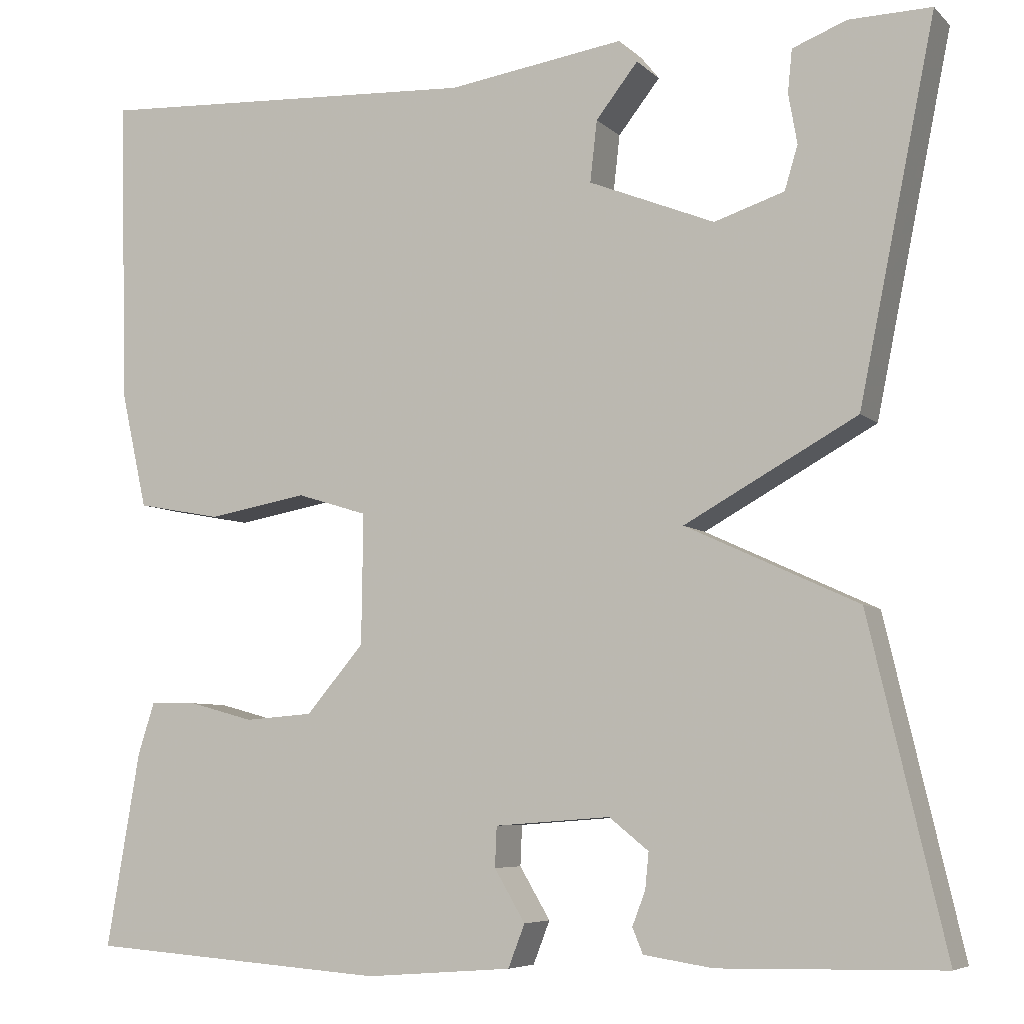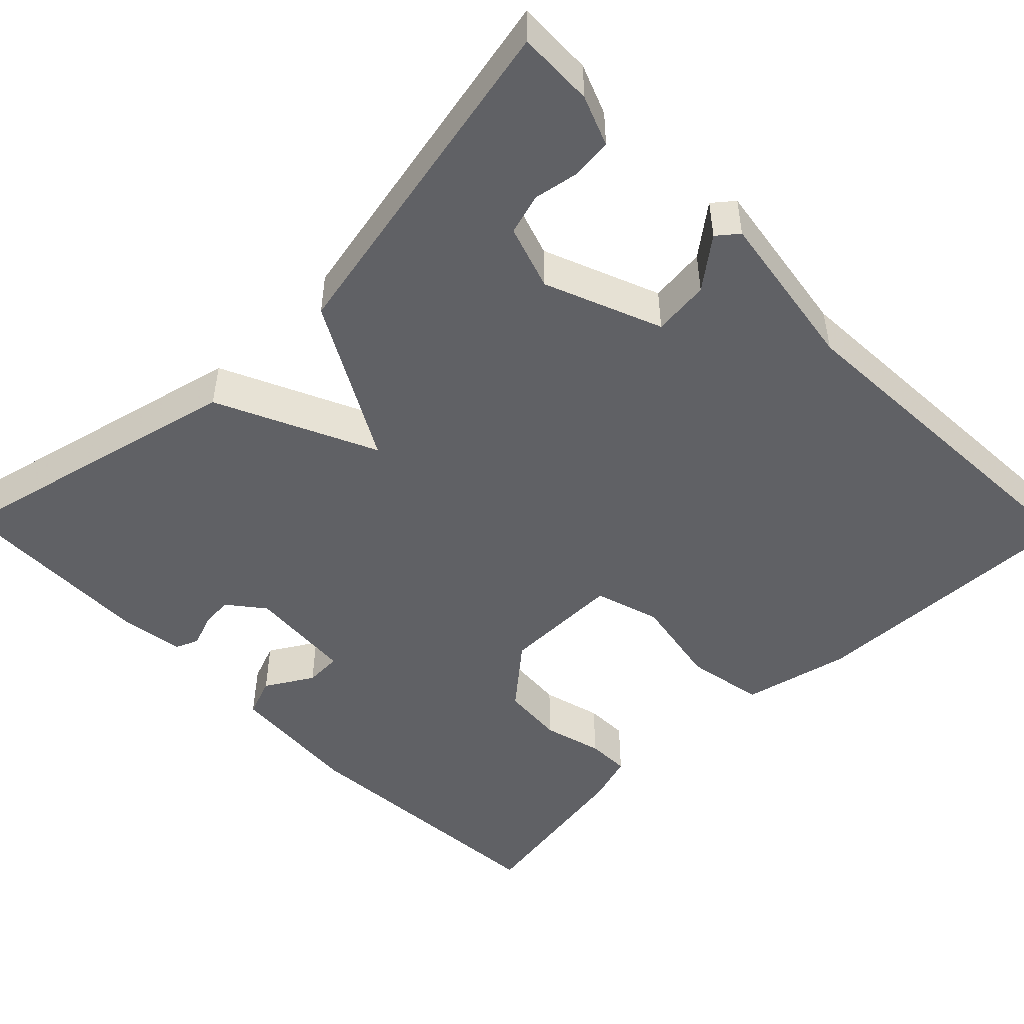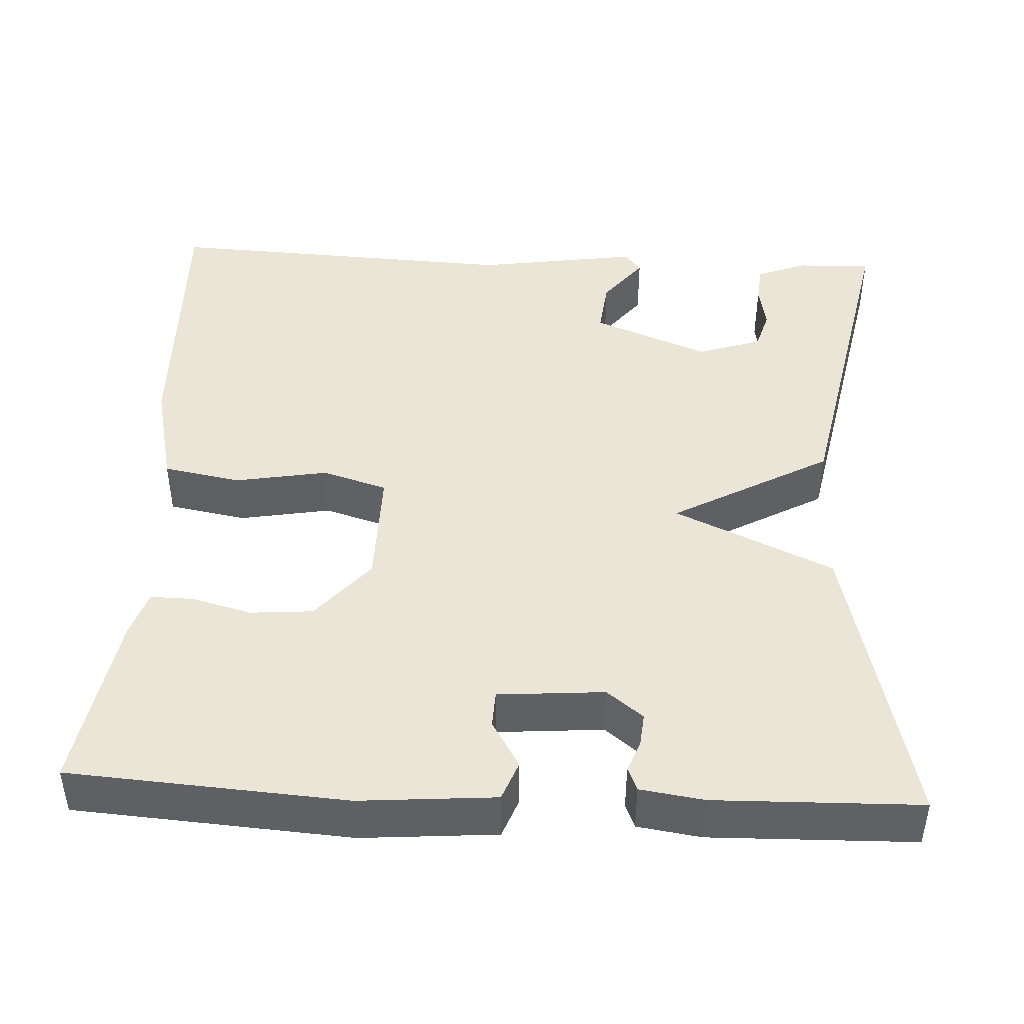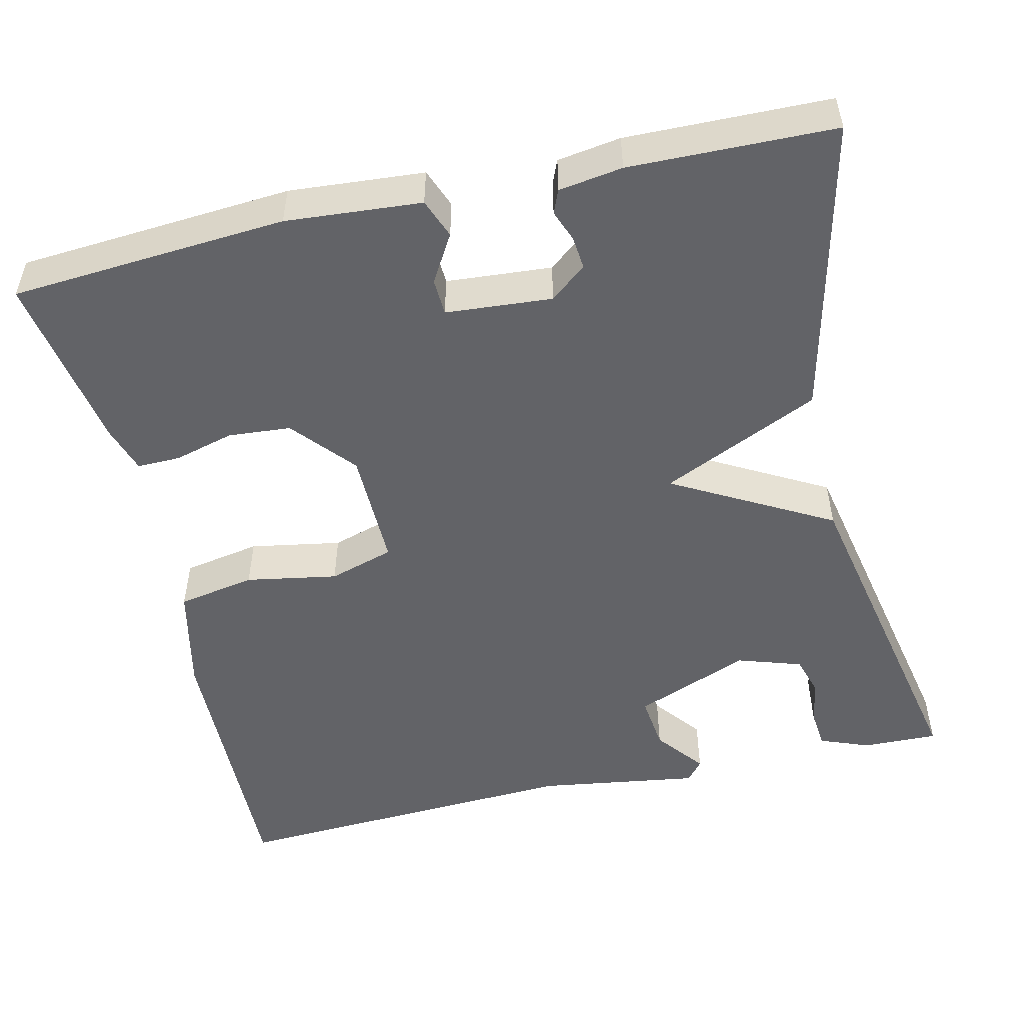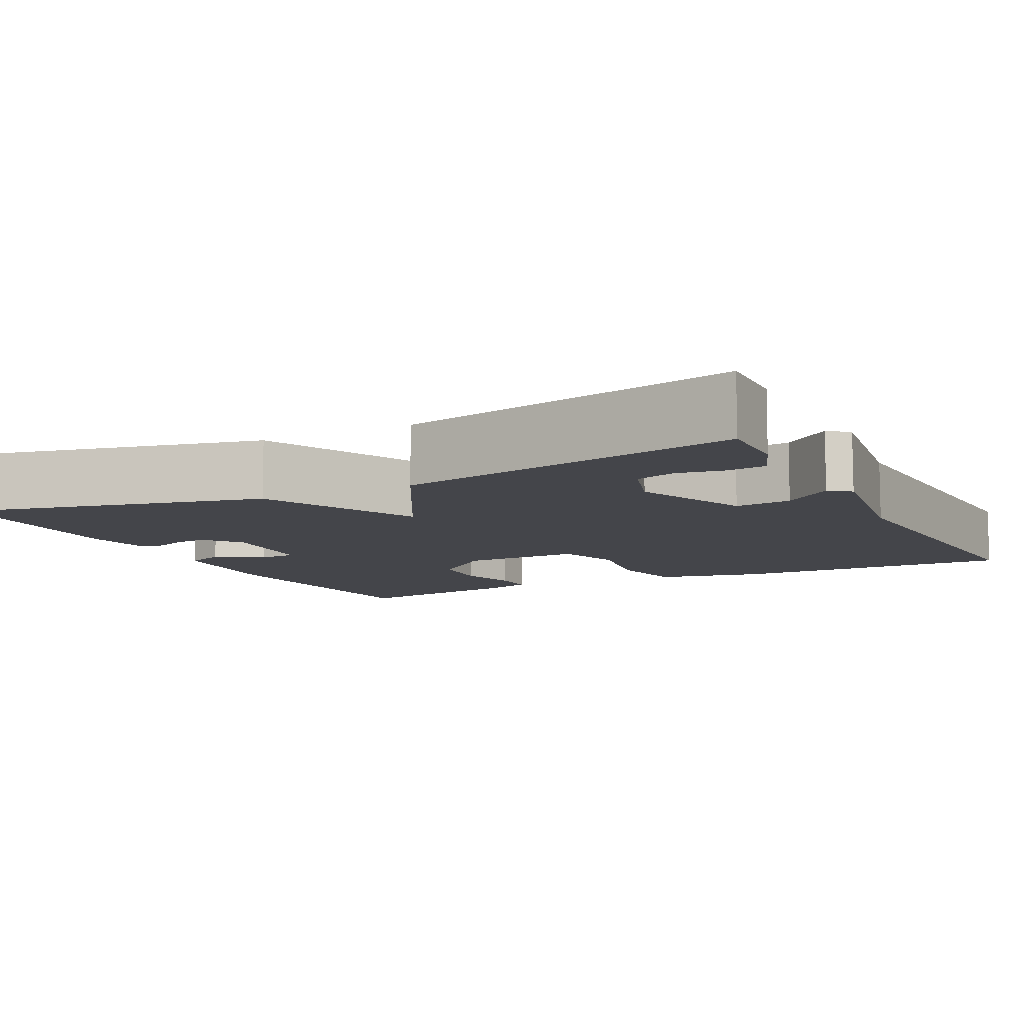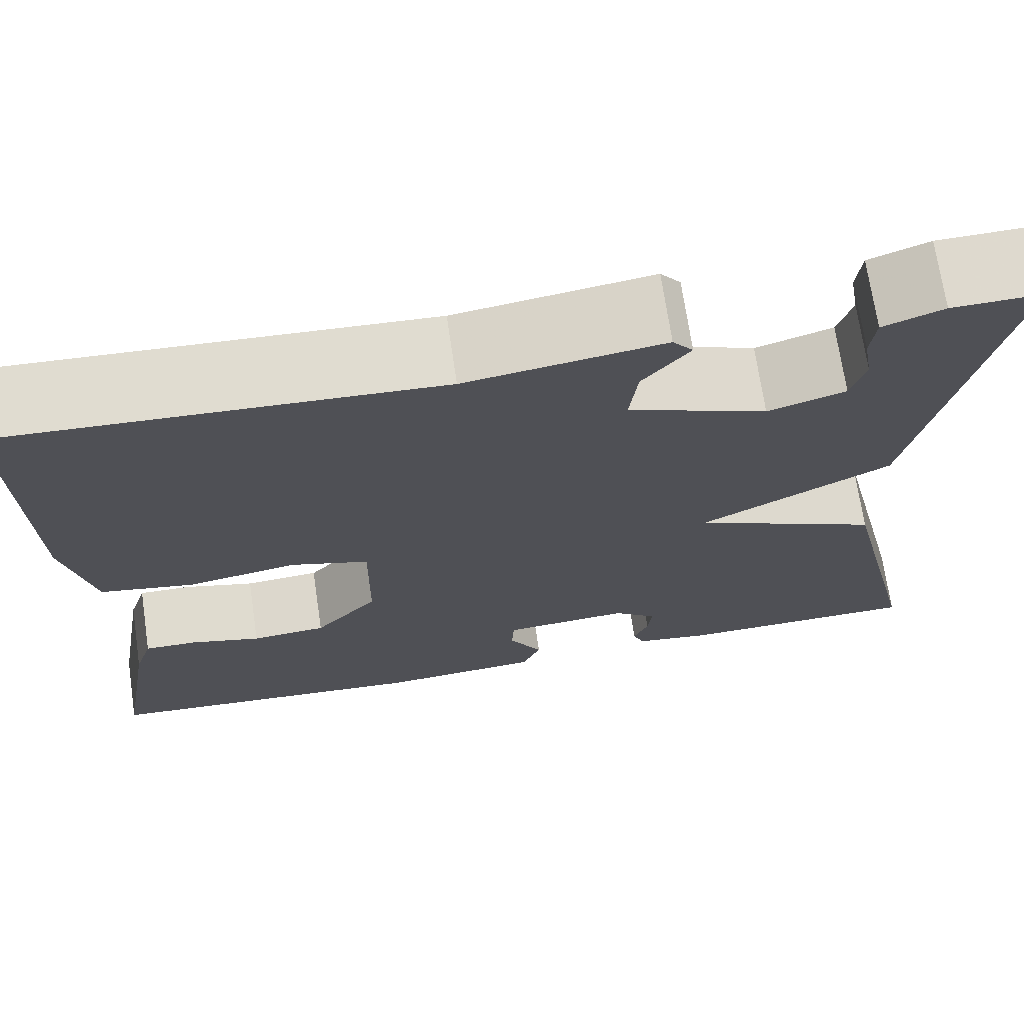
<metadata>
{"format":"obj","ext":"obj","renderer":"f3d","projection":"perspective","resolution":1024,"background":"white","views":[{"elev":-6.4,"azim":-156.4,"up":"+Z"},{"elev":-48.7,"azim":-45.8,"up":"+Y"},{"elev":44.3,"azim":-177.3,"up":"+Y"},{"elev":-51.0,"azim":-167.0,"up":"+Y"},{"elev":-9.2,"azim":-63.0,"up":"+Y"},{"elev":70.8,"azim":171.6,"up":"+Z"}]}
</metadata>
<code>
v 0.5 0.07 0.5
v 0.491 0.07 0.15
v 0.461 0.07 0.016
v 0.364 0.07 -0.002
v 0.25 0.07 0.018
v 0.169 0.07 -0.007
v 0.171 0.07 -0.156
v 0.237 0.07 -0.233
v 0.315 0.07 -0.239
v 0.389 0.07 -0.219
v 0.443 0.07 -0.218
v 0.462 0.07 -0.277
v 0.5 0.07 -0.5
v 0.157 0.07 -0.525
v -0.011 0.07 -0.512
v -0.03 0.07 -0.463
v 0.005 0.07 -0.404
v 0.003 0.07 -0.358
v -0.129 0.07 -0.348
v -0.174 0.07 -0.384
v -0.17 0.07 -0.425
v -0.155 0.07 -0.464
v -0.167 0.07 -0.493
v -0.246 0.07 -0.505
v -0.5 0.07 -0.5
v -0.413 0.07 -0.128
v -0.216 0.07 -0.037
v -0.413 0.07 0.072
v -0.5 0.07 0.5
v -0.406 0.07 0.498
v -0.344 0.07 0.474
v -0.339 0.07 0.425
v -0.349 0.07 0.368
v -0.334 0.07 0.318
v -0.254 0.07 0.292
v -0.11 0.07 0.35
v -0.118 0.07 0.42
v -0.166 0.07 0.481
v -0.145 0.07 0.507
v 0.057 0.07 0.477
v 0.5 0 0.5
v 0.491 0 0.15
v 0.461 0 0.016
v 0.364 0 -0.002
v 0.25 0 0.018
v 0.169 0 -0.007
v 0.171 0 -0.156
v 0.237 0 -0.233
v 0.315 0 -0.239
v 0.389 0 -0.219
v 0.443 0 -0.218
v 0.462 0 -0.277
v 0.5 0 -0.5
v 0.157 0 -0.525
v -0.011 0 -0.512
v -0.03 0 -0.463
v 0.005 0 -0.404
v 0.003 0 -0.358
v -0.129 0 -0.348
v -0.174 0 -0.384
v -0.17 0 -0.425
v -0.155 0 -0.464
v -0.167 0 -0.493
v -0.246 0 -0.505
v -0.5 0 -0.5
v -0.413 0 -0.128
v -0.216 0 -0.037
v -0.413 0 0.072
v -0.5 0 0.5
v -0.406 0 0.498
v -0.344 0 0.474
v -0.339 0 0.425
v -0.349 0 0.368
v -0.334 0 0.318
v -0.254 0 0.292
v -0.11 0 0.35
v -0.118 0 0.42
v -0.166 0 0.481
v -0.145 0 0.507
v 0.057 0 0.477
f 37 38 39 40
f 3 4 5
f 2 3 5
f 1 2 5
f 40 1 5
f 37 40 5
f 36 37 5
f 35 36 5 6
f 34 35 6 7
f 31 32 33
f 30 31 33
f 29 30 33
f 28 29 33
f 28 33 34
f 34 7 8
f 28 34 8
f 27 28 8
f 24 25 26
f 23 24 26
f 22 23 26
f 21 22 26
f 20 21 26 27
f 19 20 27
f 18 19 27 8
f 15 16 17
f 14 15 17
f 13 14 17
f 12 13 17
f 11 12 17
f 10 11 17
f 9 10 17
f 8 9 17 18
f 80 79 78 77
f 45 44 43
f 45 43 42
f 45 42 41
f 45 41 80
f 45 80 77
f 45 77 76
f 46 45 76 75
f 47 46 75 74
f 73 72 71
f 73 71 70
f 73 70 69
f 73 69 68
f 74 73 68
f 48 47 74
f 48 74 68
f 48 68 67
f 66 65 64
f 66 64 63
f 66 63 62
f 66 62 61
f 67 66 61 60
f 67 60 59
f 48 67 59 58
f 57 56 55
f 57 55 54
f 57 54 53
f 57 53 52
f 57 52 51
f 57 51 50
f 57 50 49
f 58 57 49 48
f 1 41 42 2
f 2 42 43 3
f 3 43 44 4
f 4 44 45 5
f 5 45 46 6
f 6 46 47 7
f 7 47 48 8
f 8 48 49 9
f 9 49 50 10
f 10 50 51 11
f 11 51 52 12
f 12 52 53 13
f 13 53 54 14
f 14 54 55 15
f 15 55 56 16
f 16 56 57 17
f 17 57 58 18
f 18 58 59 19
f 19 59 60 20
f 20 60 61 21
f 21 61 62 22
f 22 62 63 23
f 23 63 64 24
f 24 64 65 25
f 25 65 66 26
f 26 66 67 27
f 27 67 68 28
f 28 68 69 29
f 29 69 70 30
f 30 70 71 31
f 31 71 72 32
f 32 72 73 33
f 33 73 74 34
f 34 74 75 35
f 35 75 76 36
f 36 76 77 37
f 37 77 78 38
f 38 78 79 39
f 39 79 80 40
f 40 80 41 1

</code>
